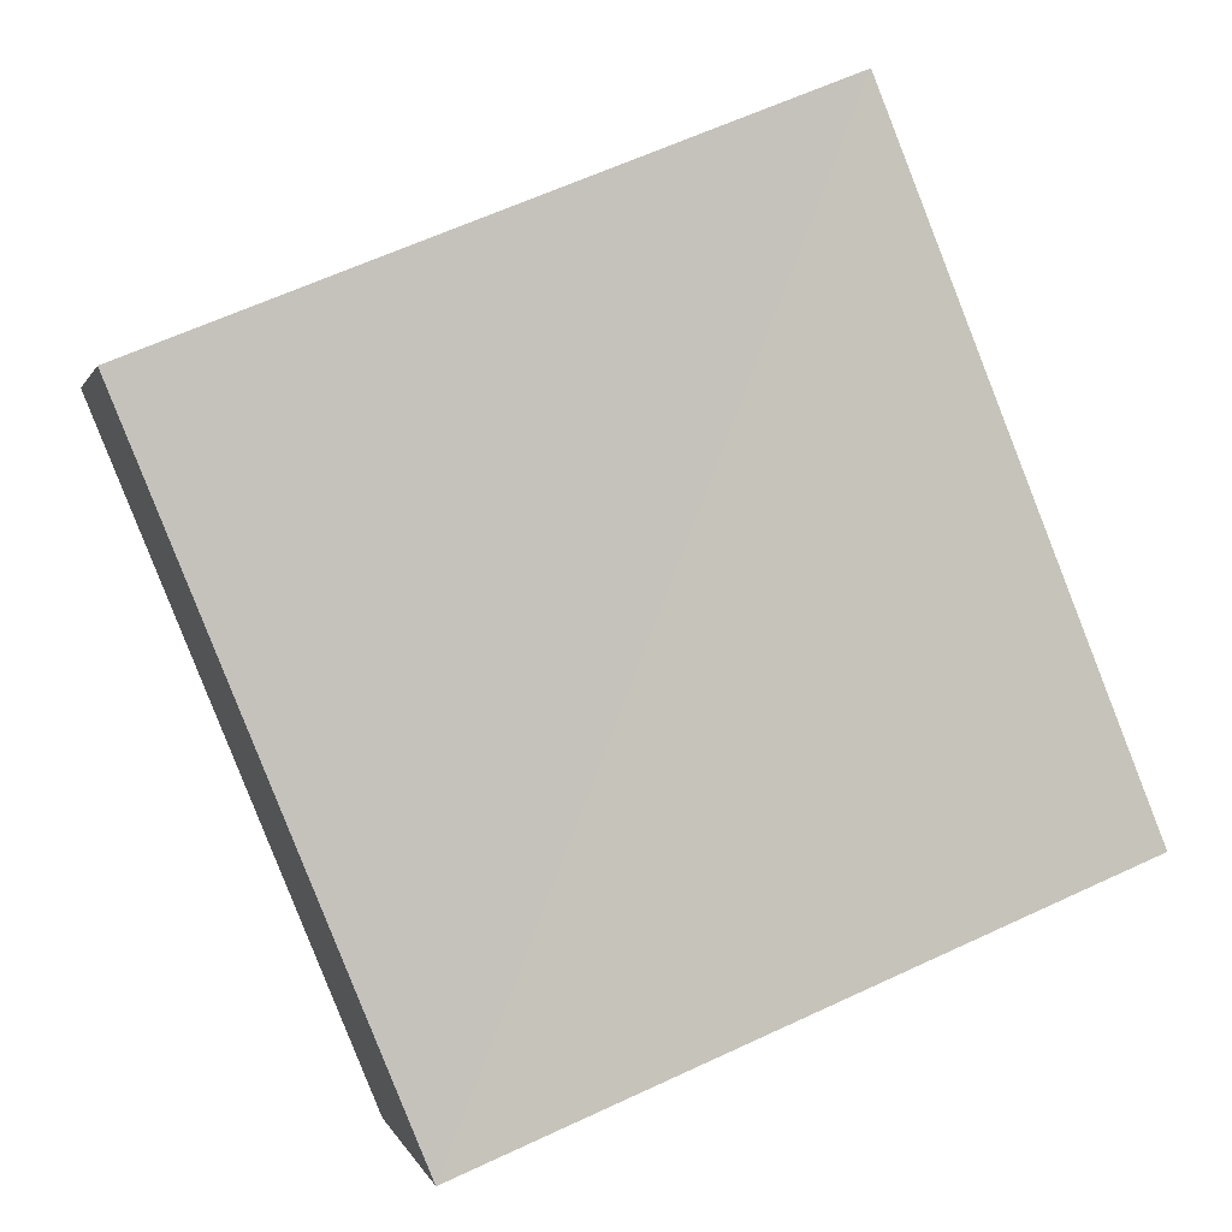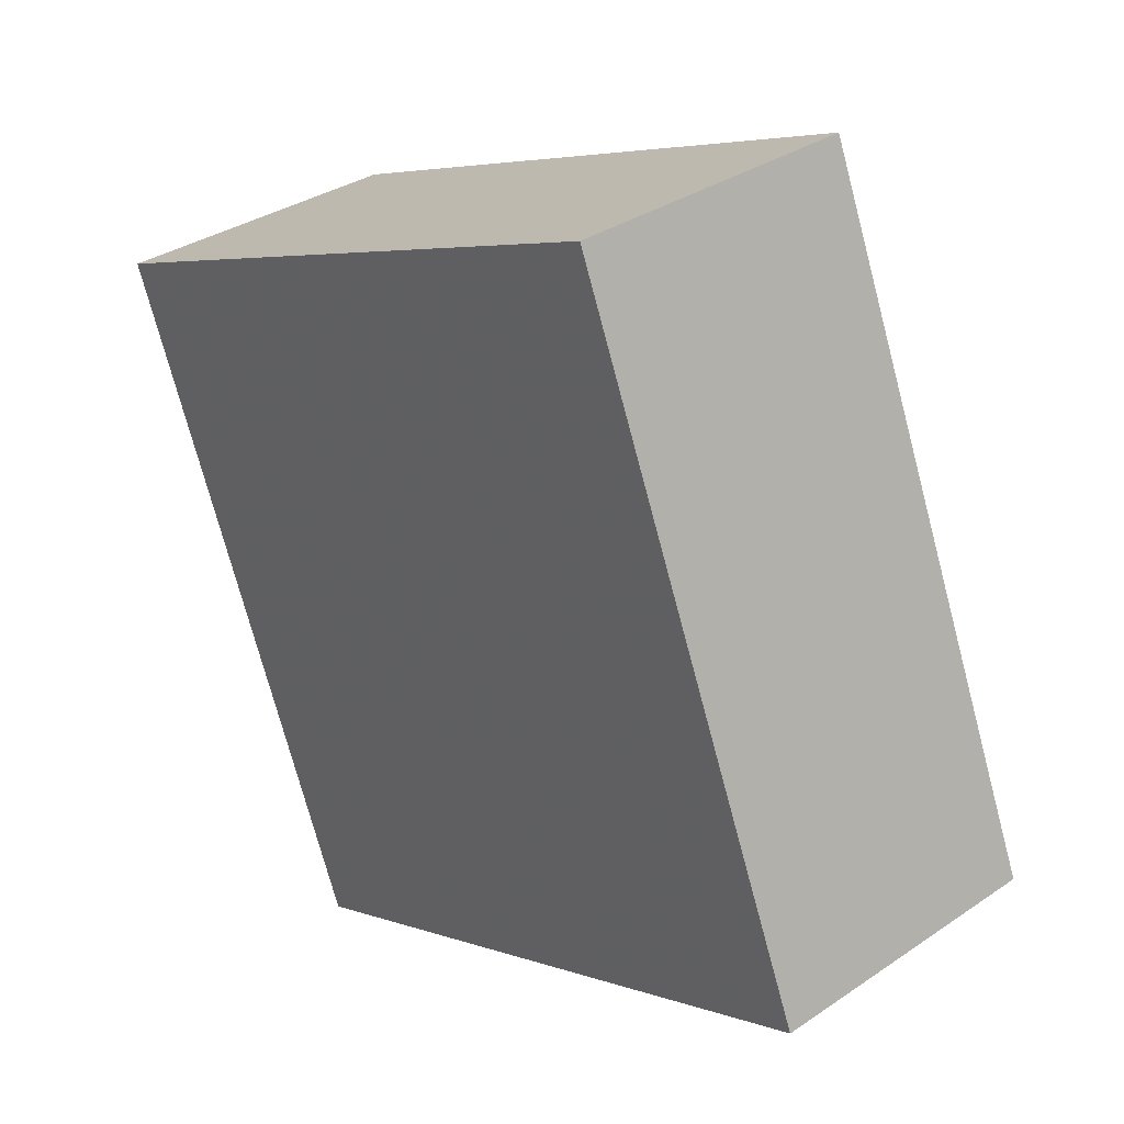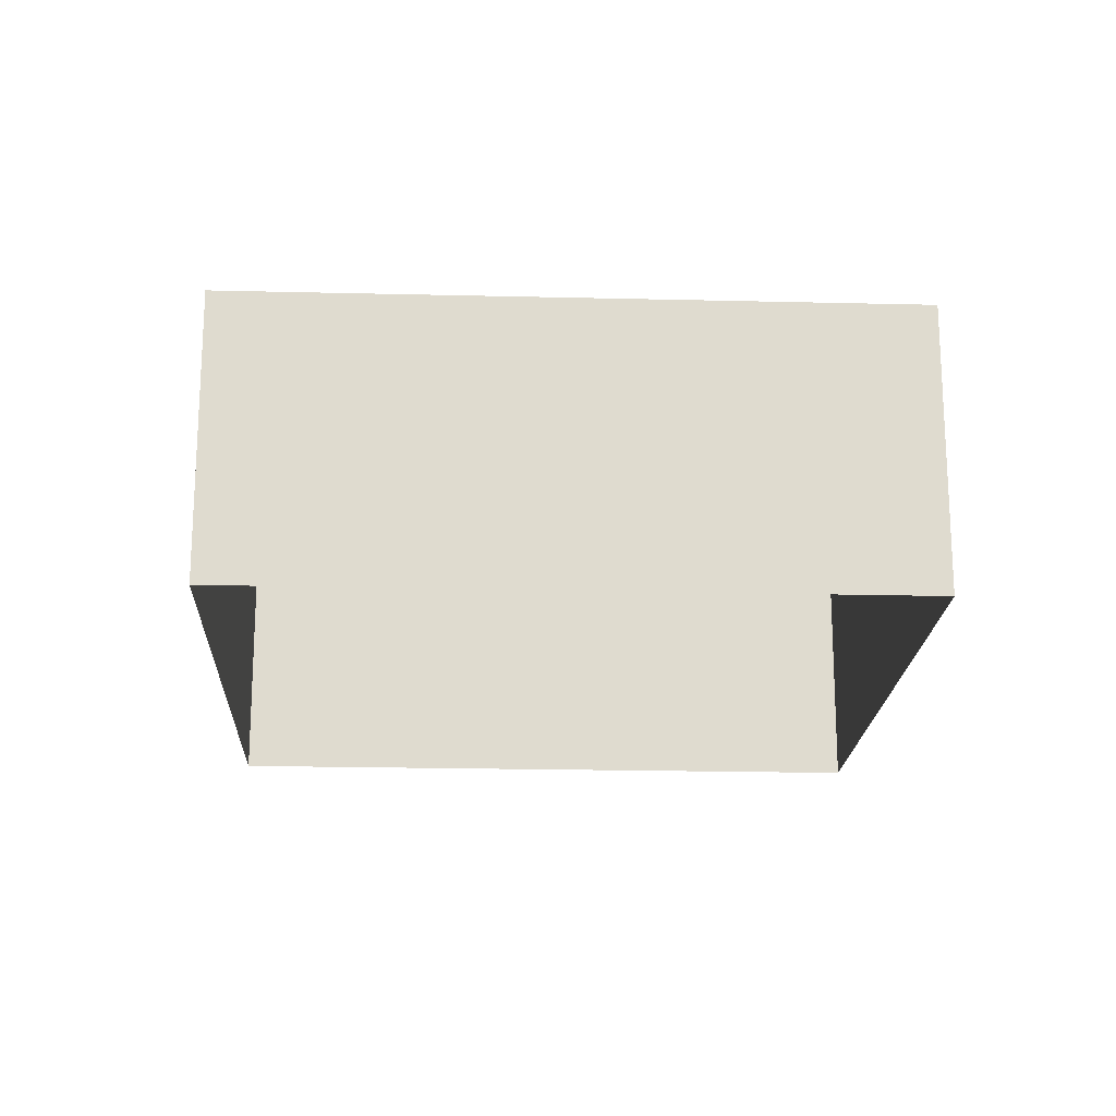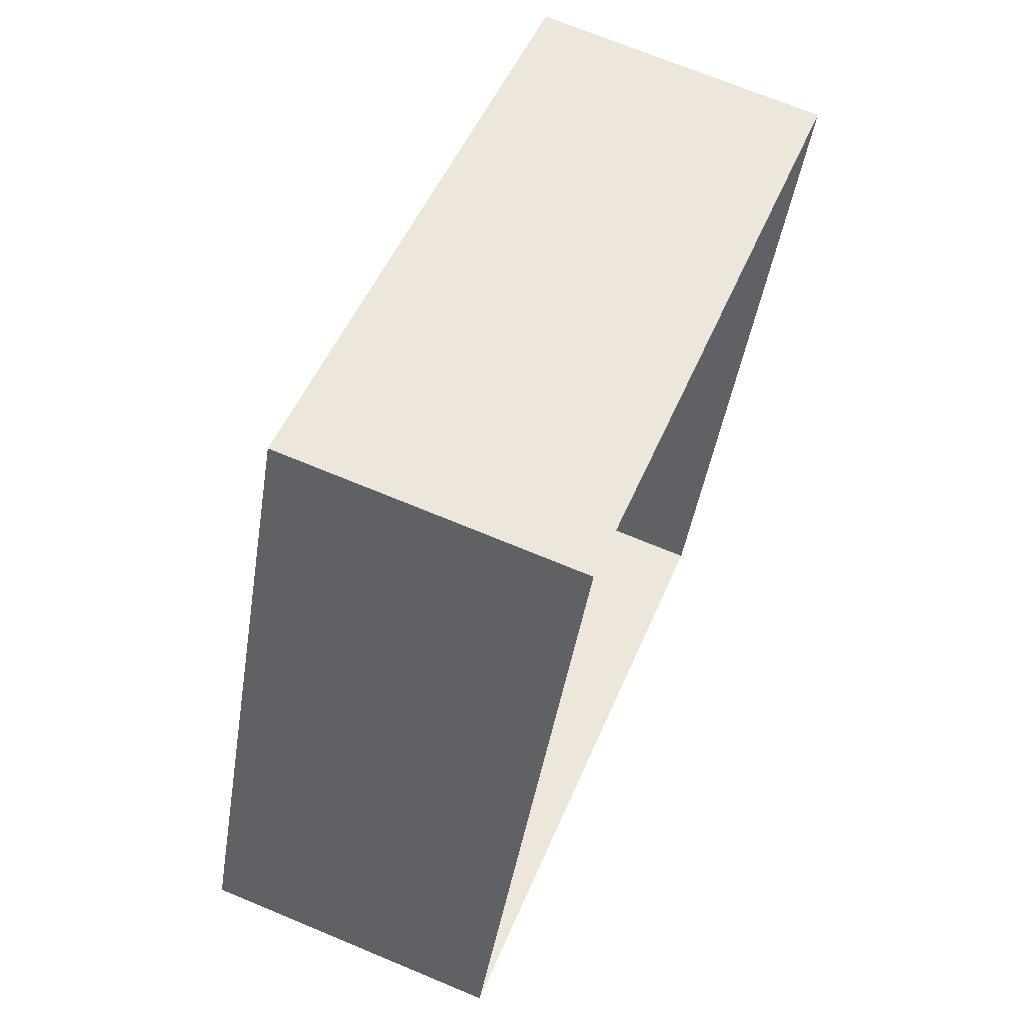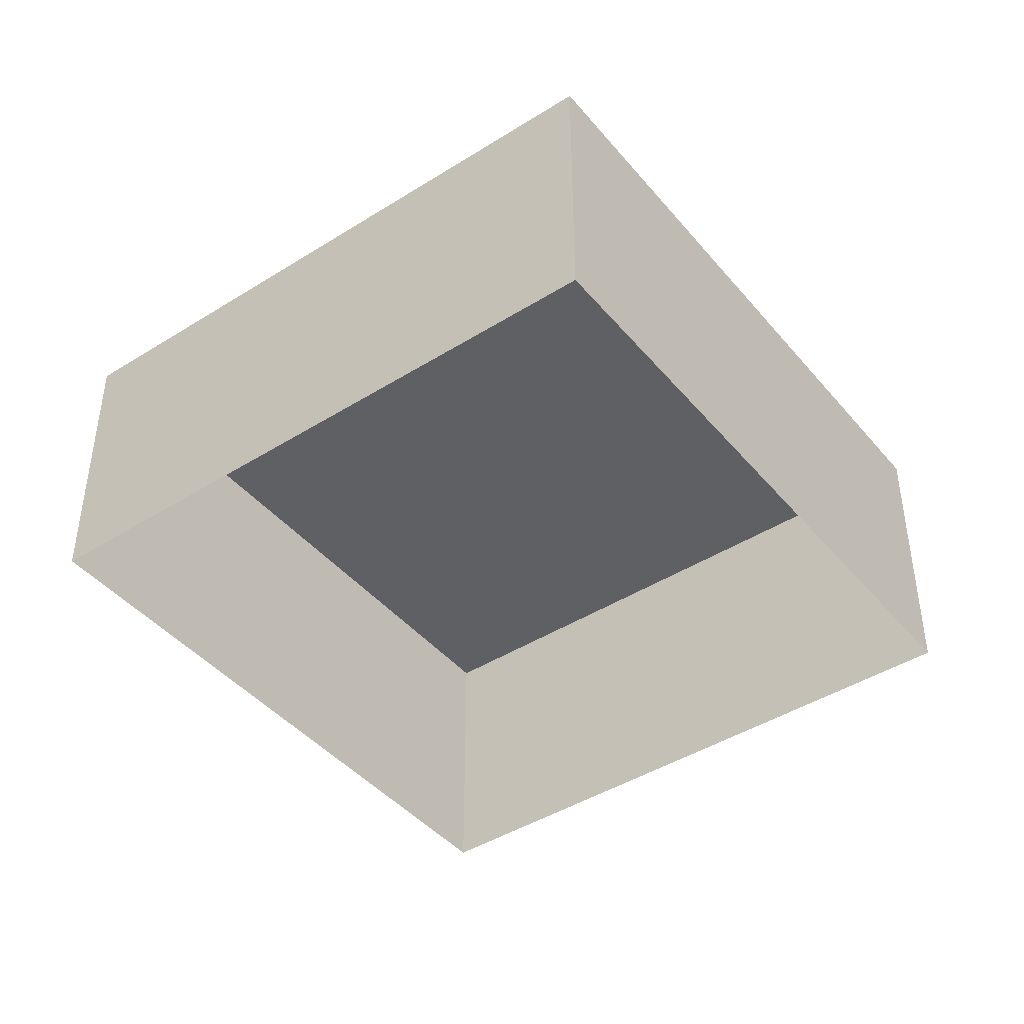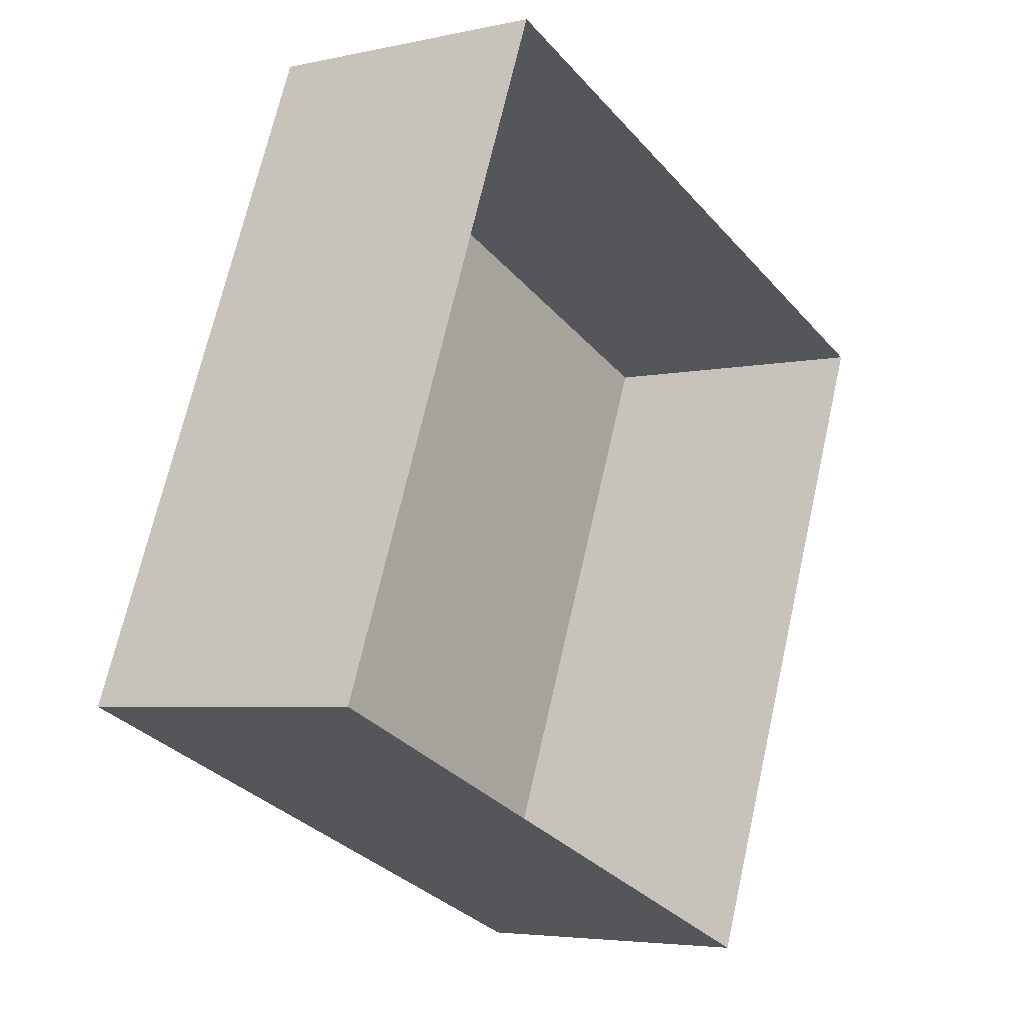
<metadata>
{"format":"obj","ext":"obj","renderer":"f3d","projection":"perspective","resolution":1024,"background":"white","views":[{"elev":0.8,"azim":-12.9,"up":"+Y"},{"elev":33.5,"azim":47.1,"up":"+Y"},{"elev":-19.2,"azim":109.5,"up":"+Z"},{"elev":69.7,"azim":112.6,"up":"+Y"},{"elev":-43.2,"azim":58.7,"up":"+Z"},{"elev":-4.3,"azim":125.6,"up":"+Y"}]}
</metadata>
<code>
v -2.202e+05 -1.242e+05 33.17
v -2.202e+05 -1.243e+05 33.17
v -2.202e+05 -1.243e+05 33.17
v -2.202e+05 -1.242e+05 33.17
v -2.202e+05 -1.242e+05 35.42
v -2.202e+05 -1.242e+05 35.42
v -2.202e+05 -1.243e+05 35.42
v -2.202e+05 -1.243e+05 35.42
f 1 2 3
f 4 1 3
f 5 6 7
f 8 5 7
f 8 3 2
f 8 7 3
f 6 1 4
f 6 5 1
f 5 2 1
f 5 8 2
f 7 4 3
f 7 6 4

</code>
